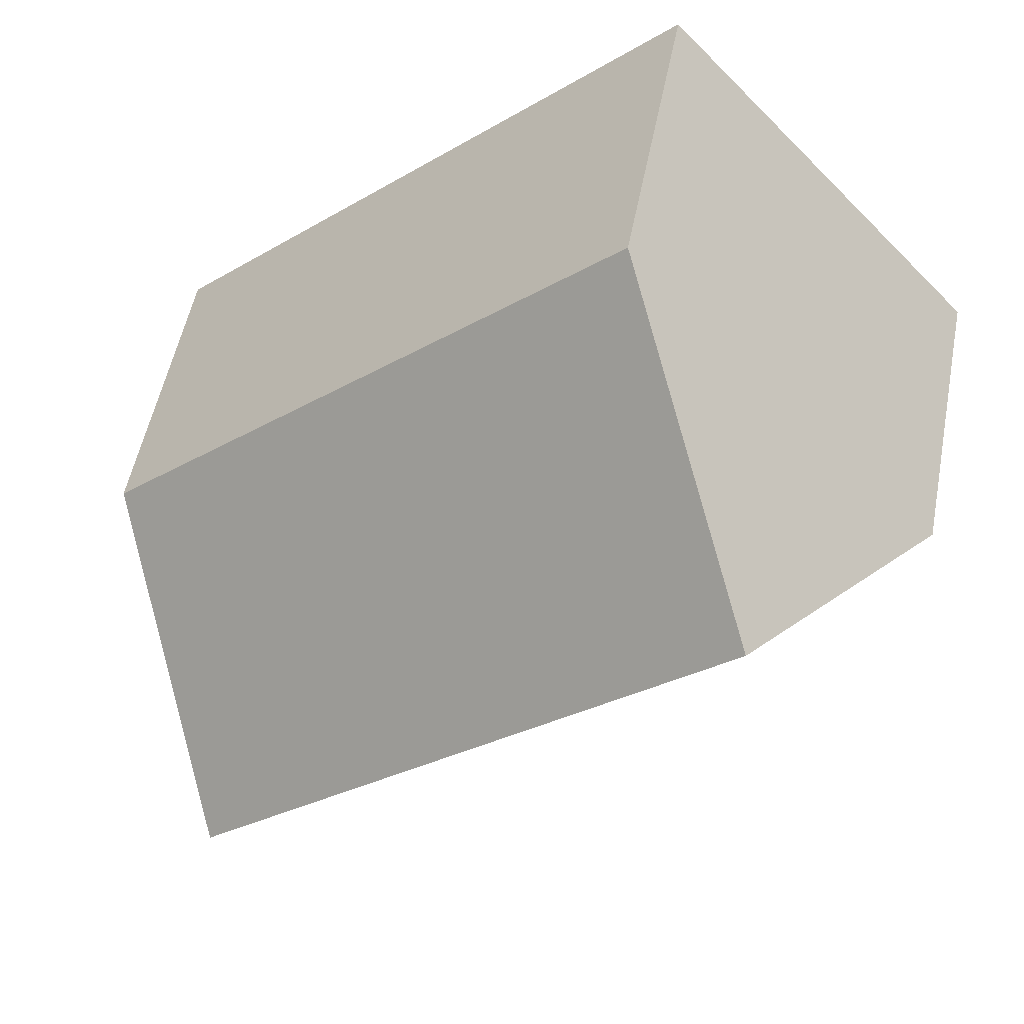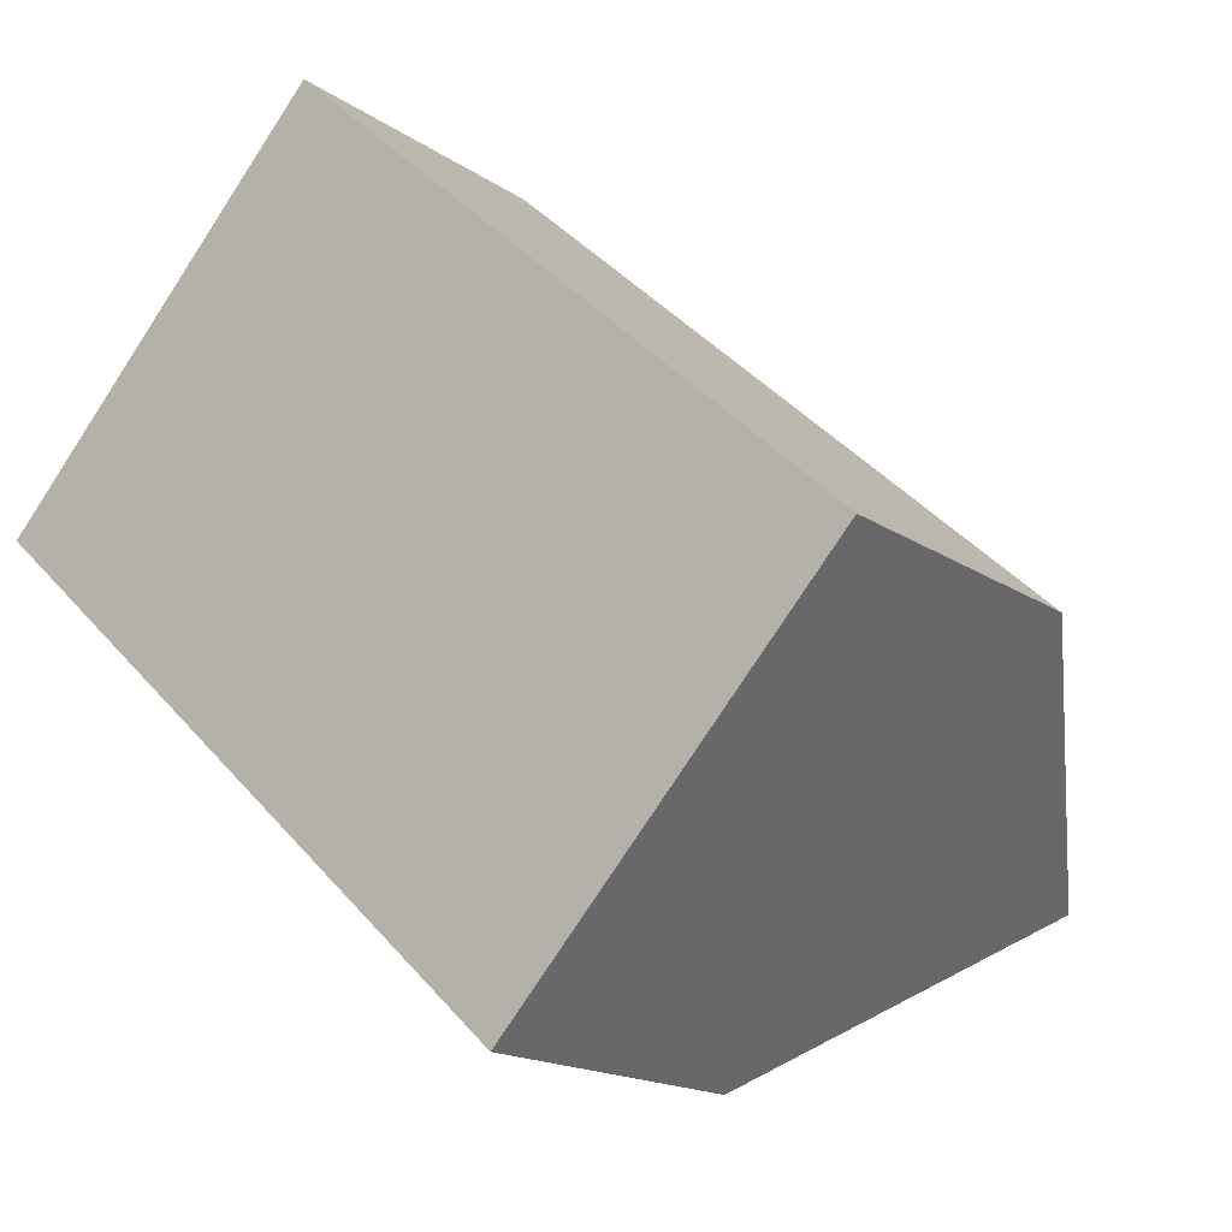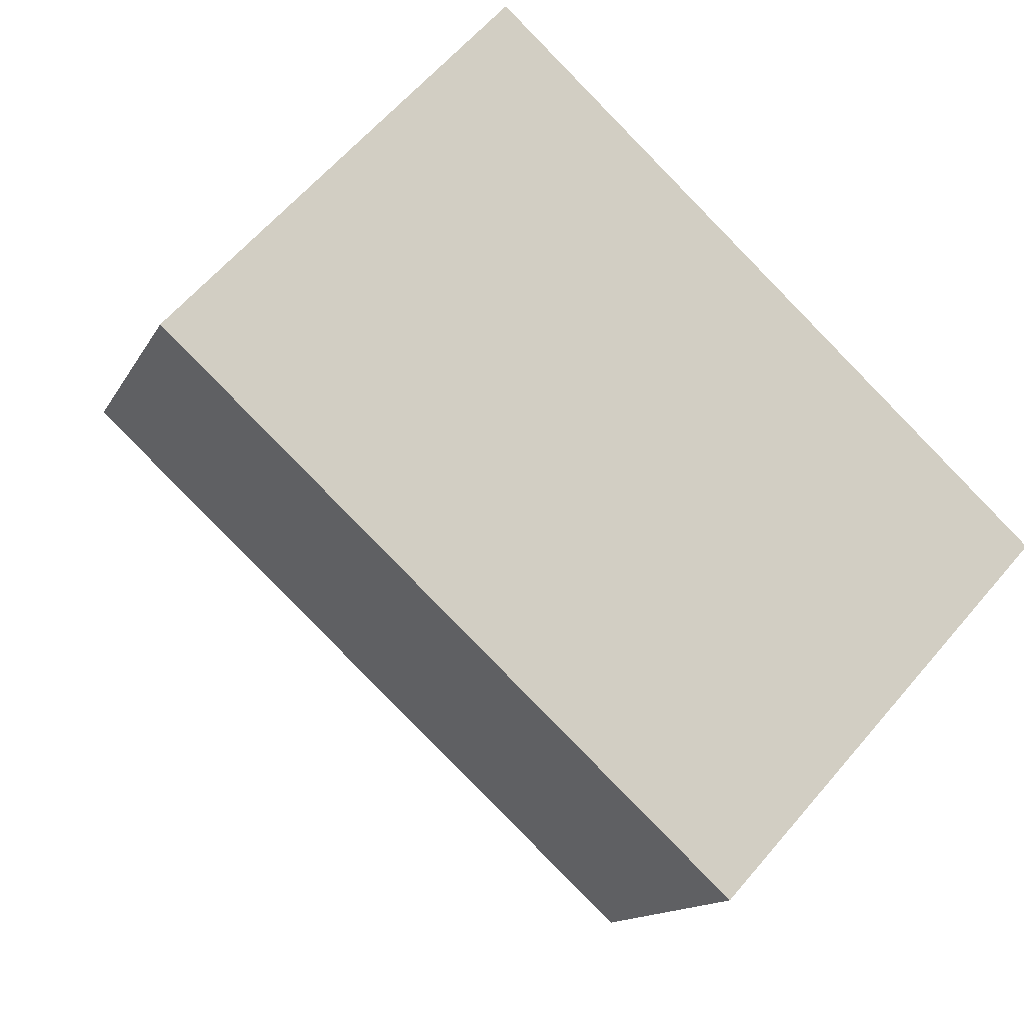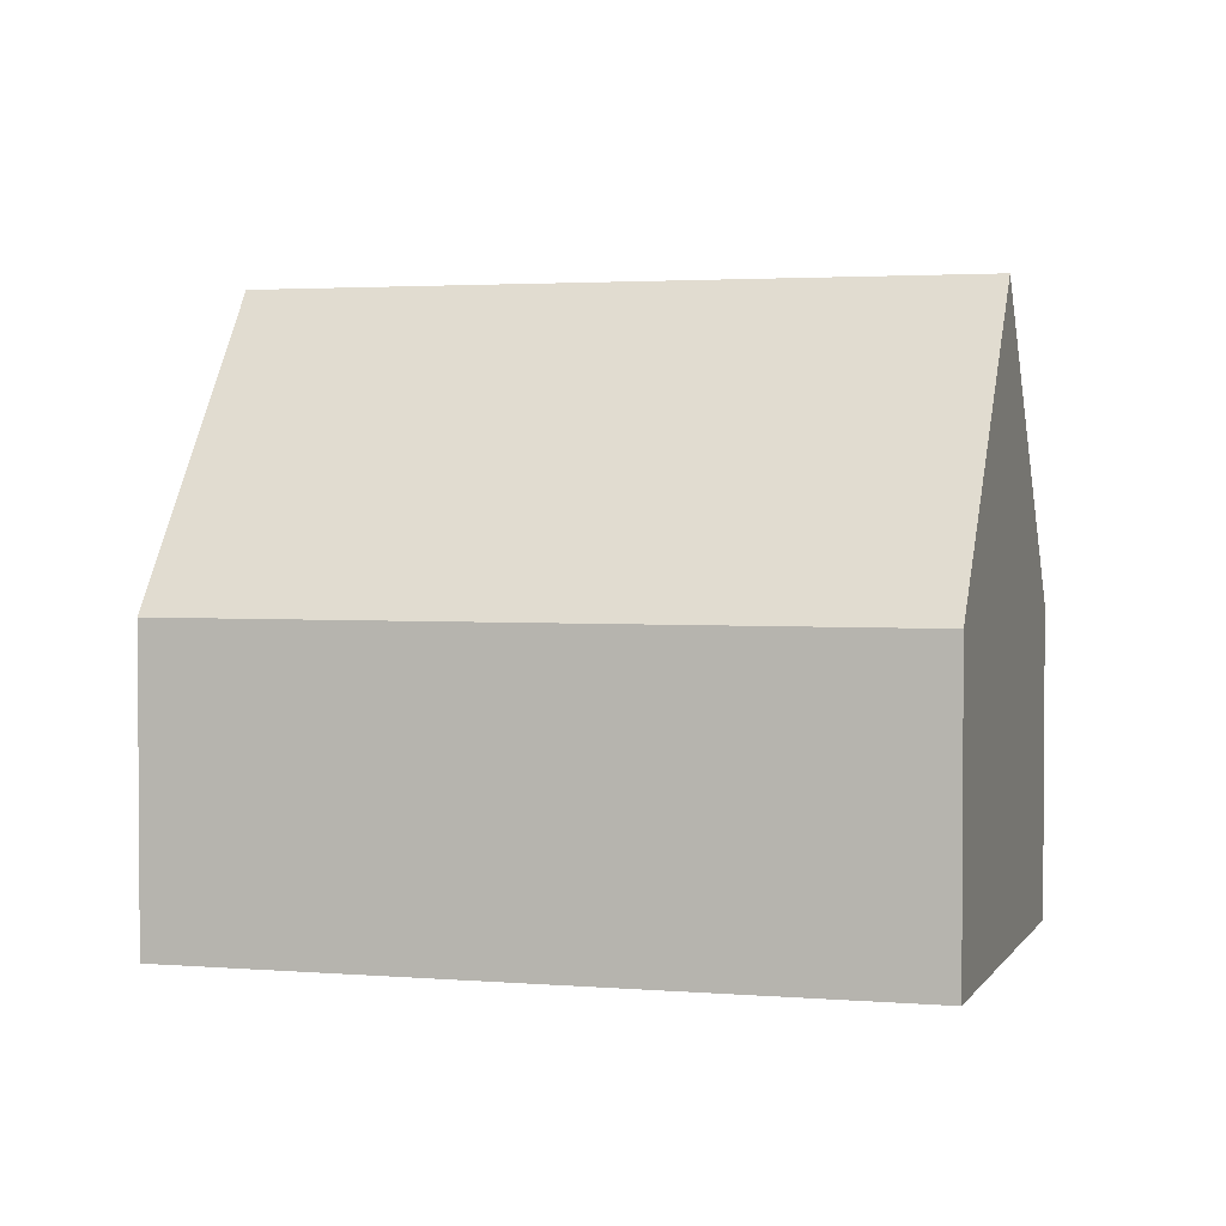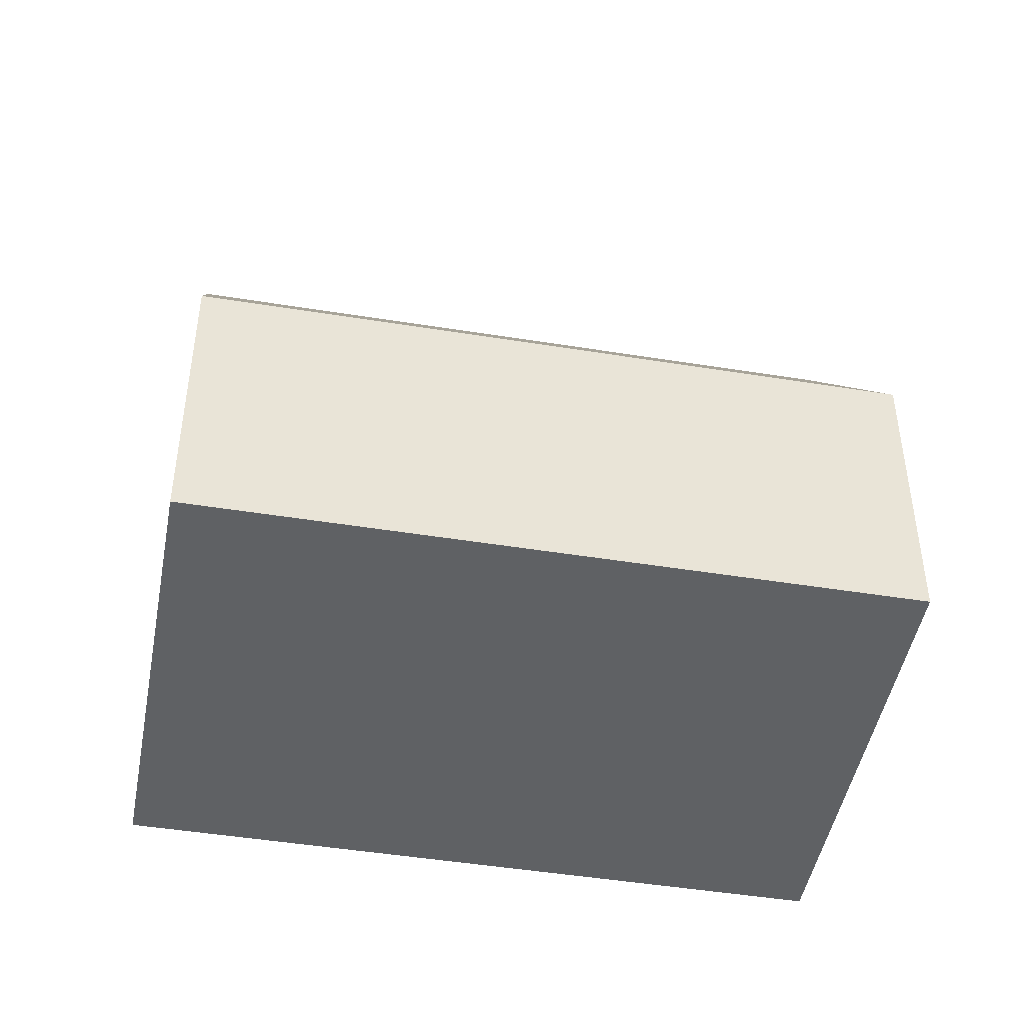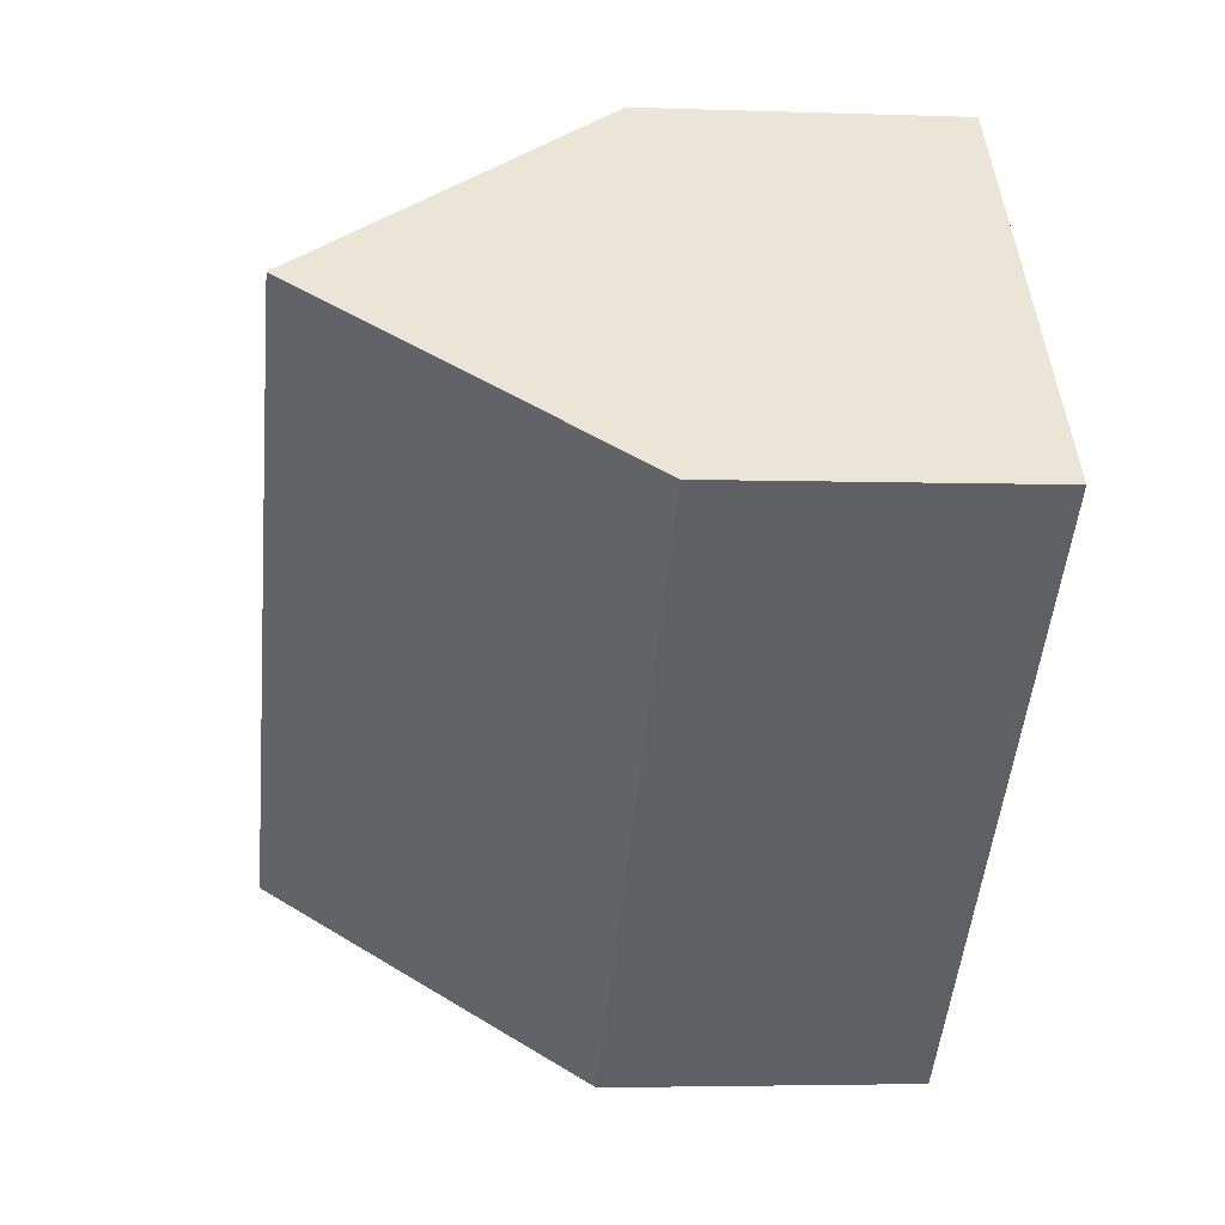
<metadata>
{"format":"obj","ext":"obj","renderer":"f3d","projection":"perspective","resolution":1024,"background":"white","views":[{"elev":52.5,"azim":-169.1,"up":"+Z"},{"elev":-16.3,"azim":36.0,"up":"+Z"},{"elev":-13.3,"azim":-18.4,"up":"+Z"},{"elev":2.5,"azim":59.0,"up":"+Y"},{"elev":-46.6,"azim":32.1,"up":"+Y"},{"elev":-3.6,"azim":-96.9,"up":"+Z"}]}
</metadata>
<code>
v  0 6.413 3.927e-16
v  14.66 12.75 -6.658
v  11.27 6.413 -10.35
v  3.385 12.75 3.689
v  6.77 6.413 7.377
v  10.06 6.413 4.356
v  14.71 6.413 0.088
v  18.04 6.412 -2.969
v  6.77 -4.517e-16 7.377
v  3.385 -2.259e-16 3.689
v  0 0 0
v  10.06 -2.667e-16 4.356
v  14.71 -5.388e-18 0.088
v  18.04 1.818e-16 -2.969
v  14.66 4.077e-16 -6.658
v  11.27 6.336e-16 -10.35
g defaultobject
f 1 2 3
f 2 1 4
f 5 2 4
f 2 5 6
f 2 6 7
f 2 7 8
f 1 5 4
f 5 1 9
f 9 1 10
f 10 1 11
f 9 6 5
f 6 9 12
f 6 12 7
f 7 12 13
f 7 13 8
f 8 13 14
f 8 3 2
f 3 8 14
f 3 14 15
f 3 15 16
f 16 1 3
f 1 16 11
f 13 15 14
f 15 13 16
f 16 13 12
f 16 12 11
f 11 12 9
f 11 9 10

</code>
